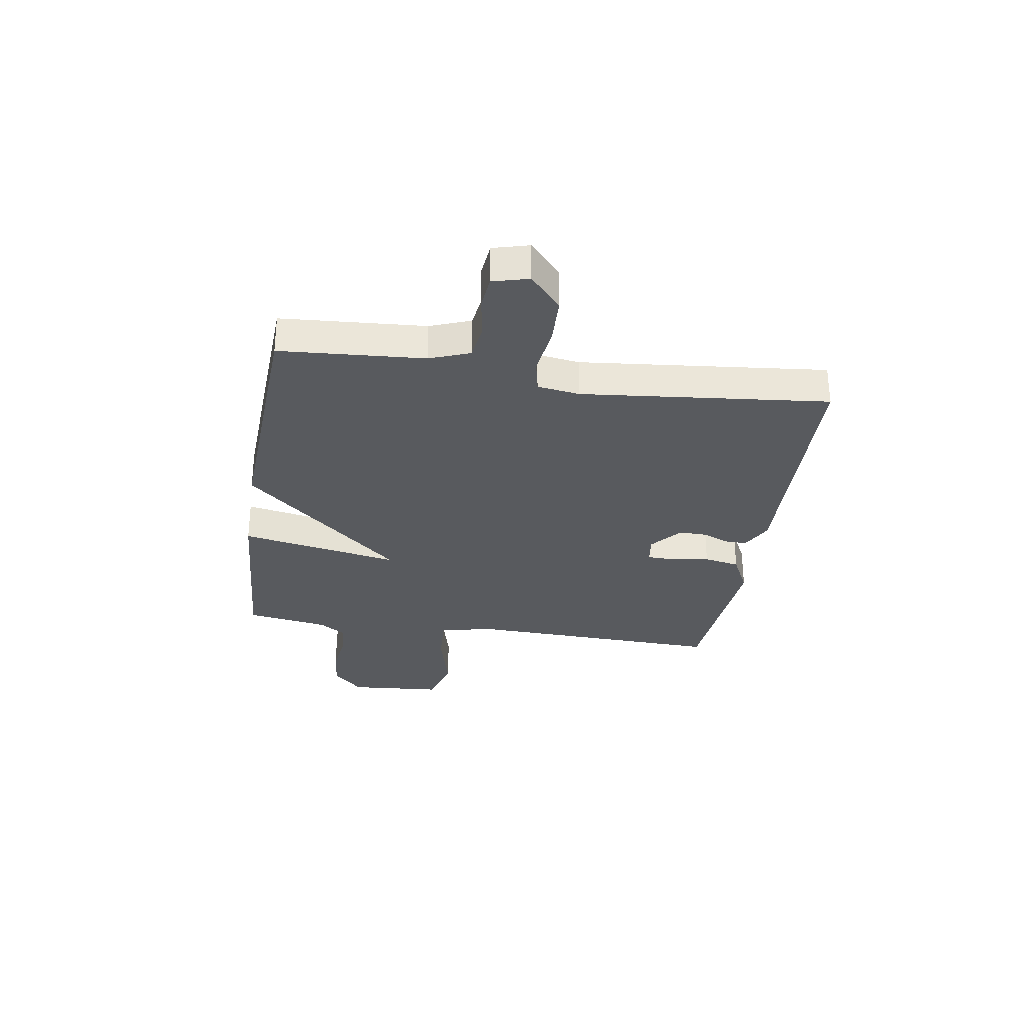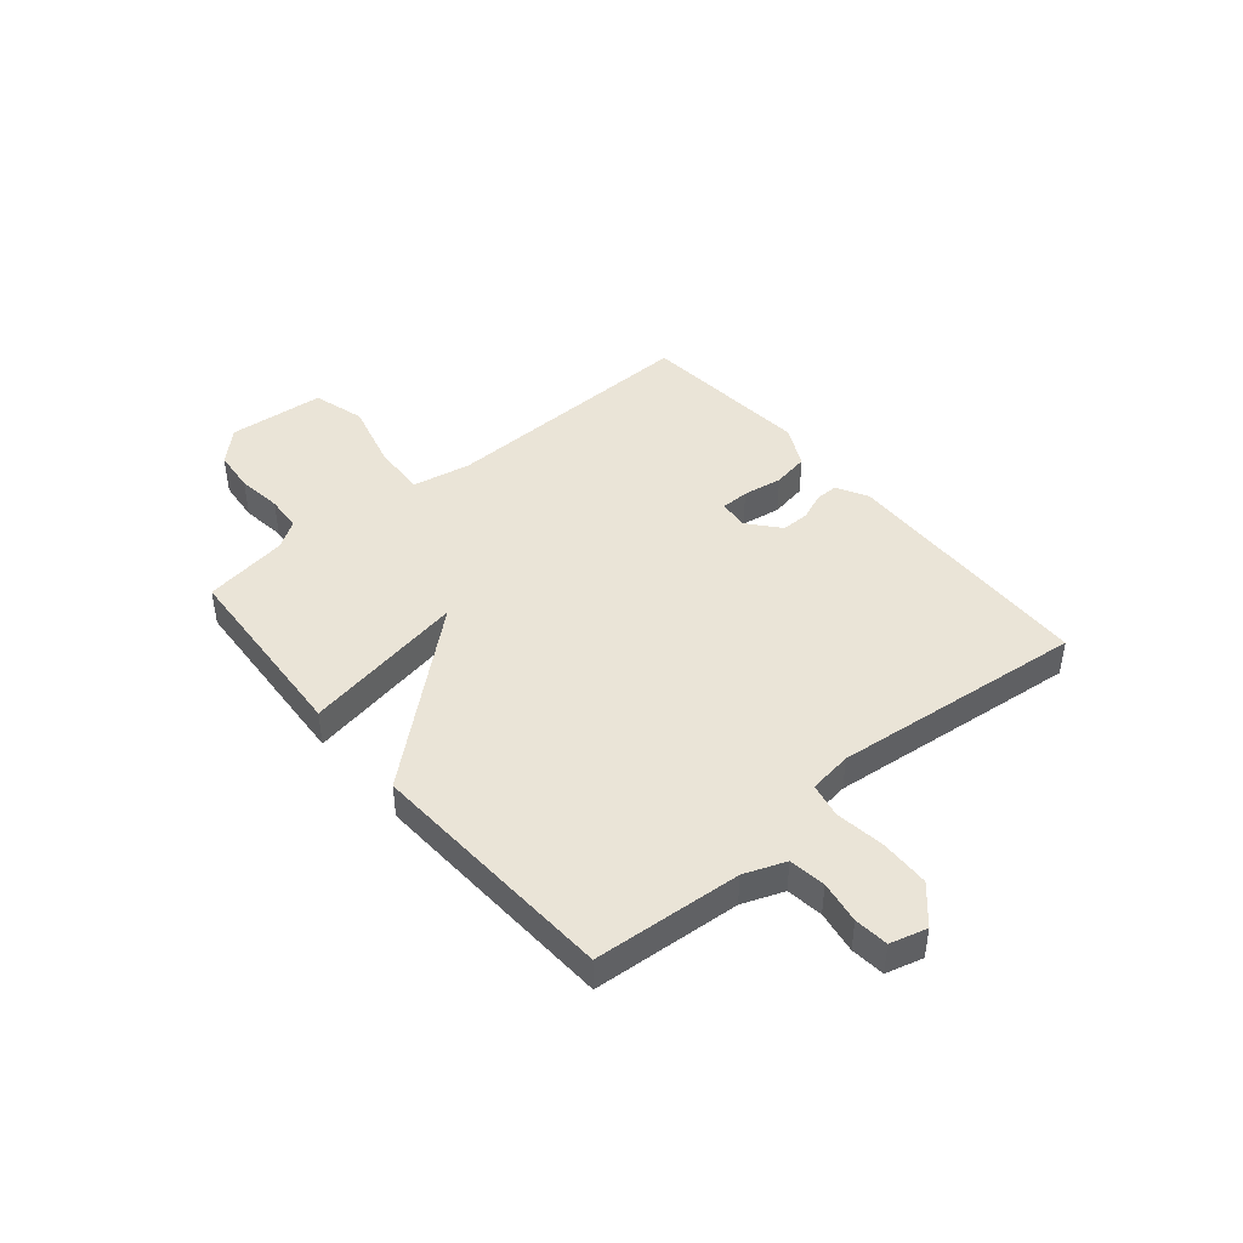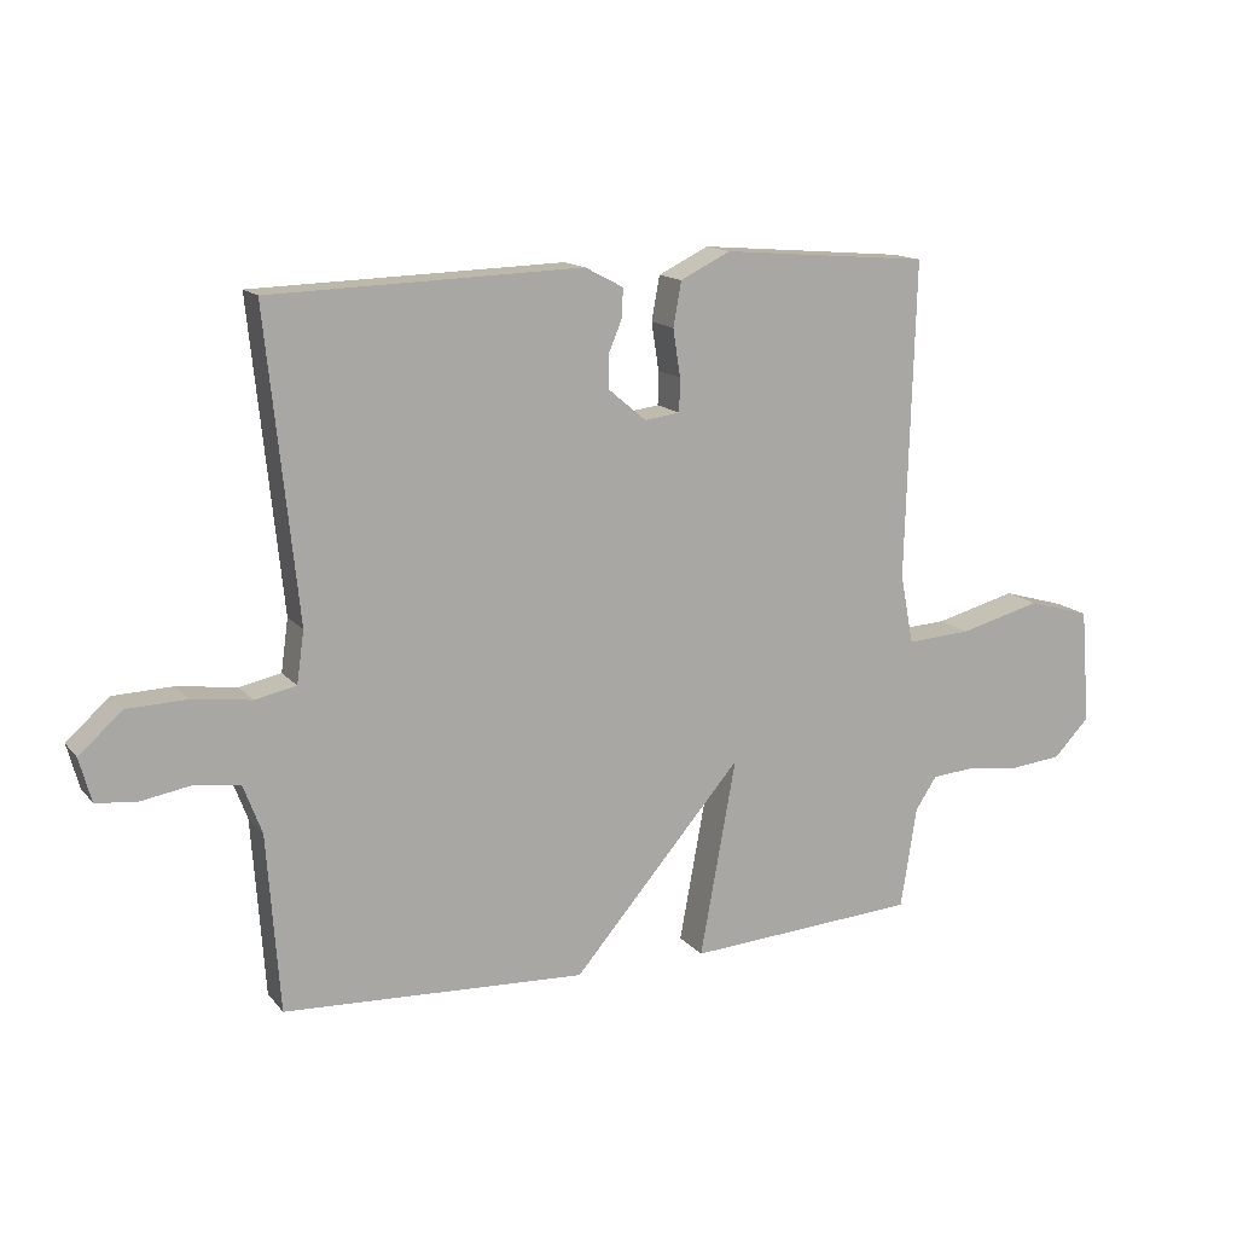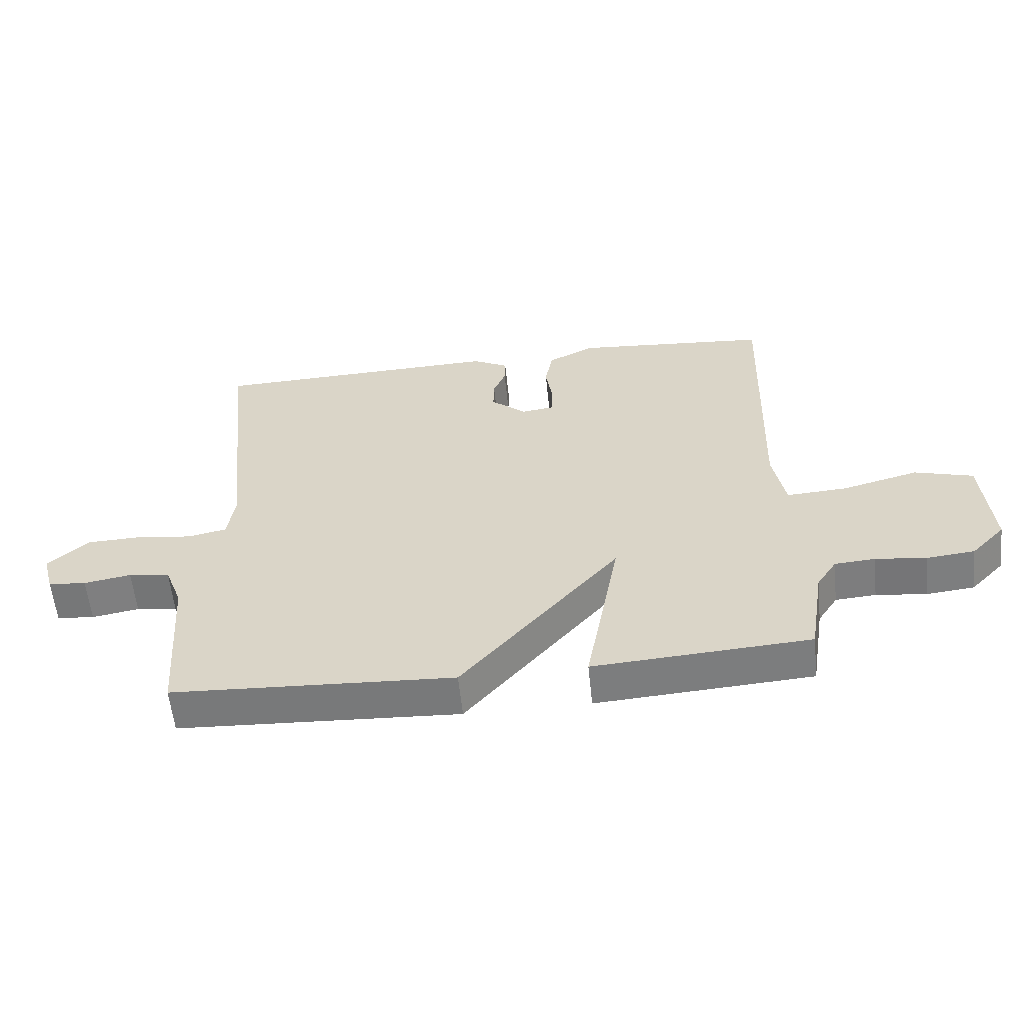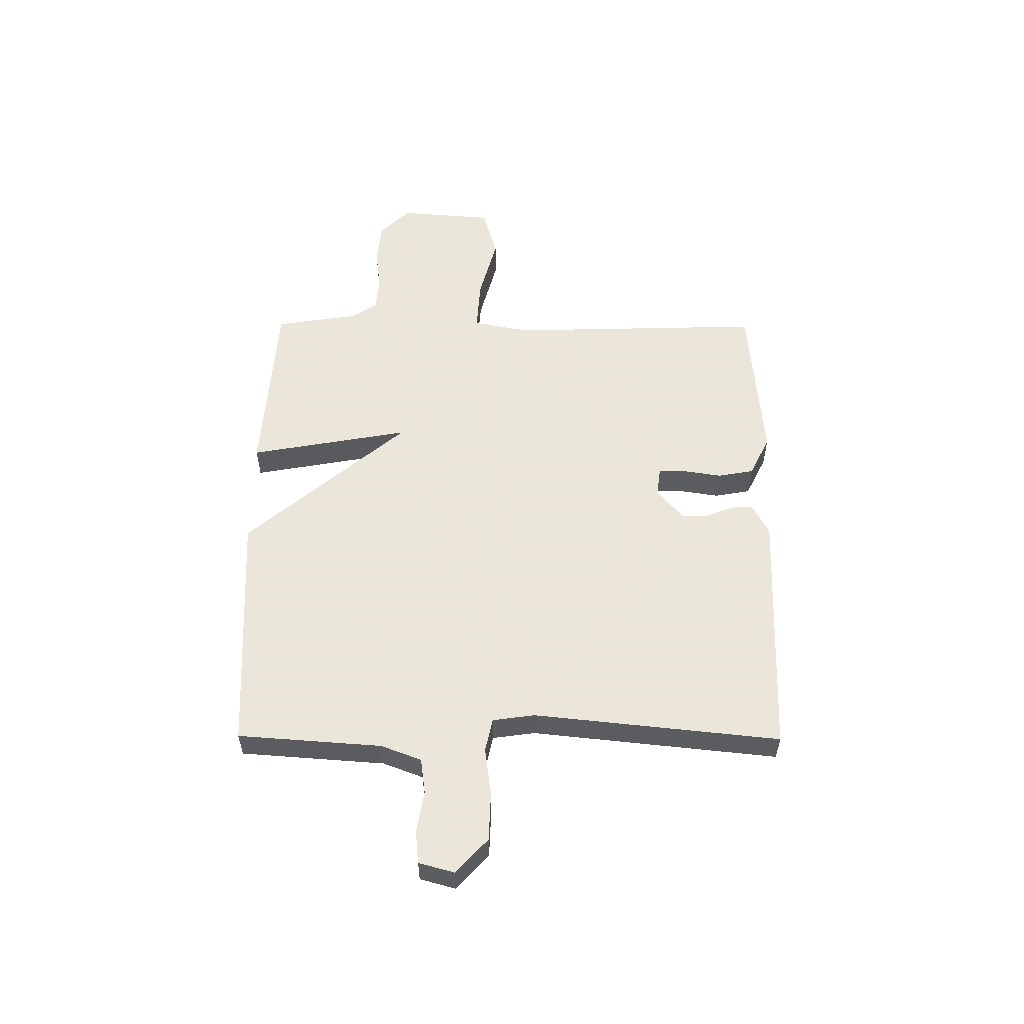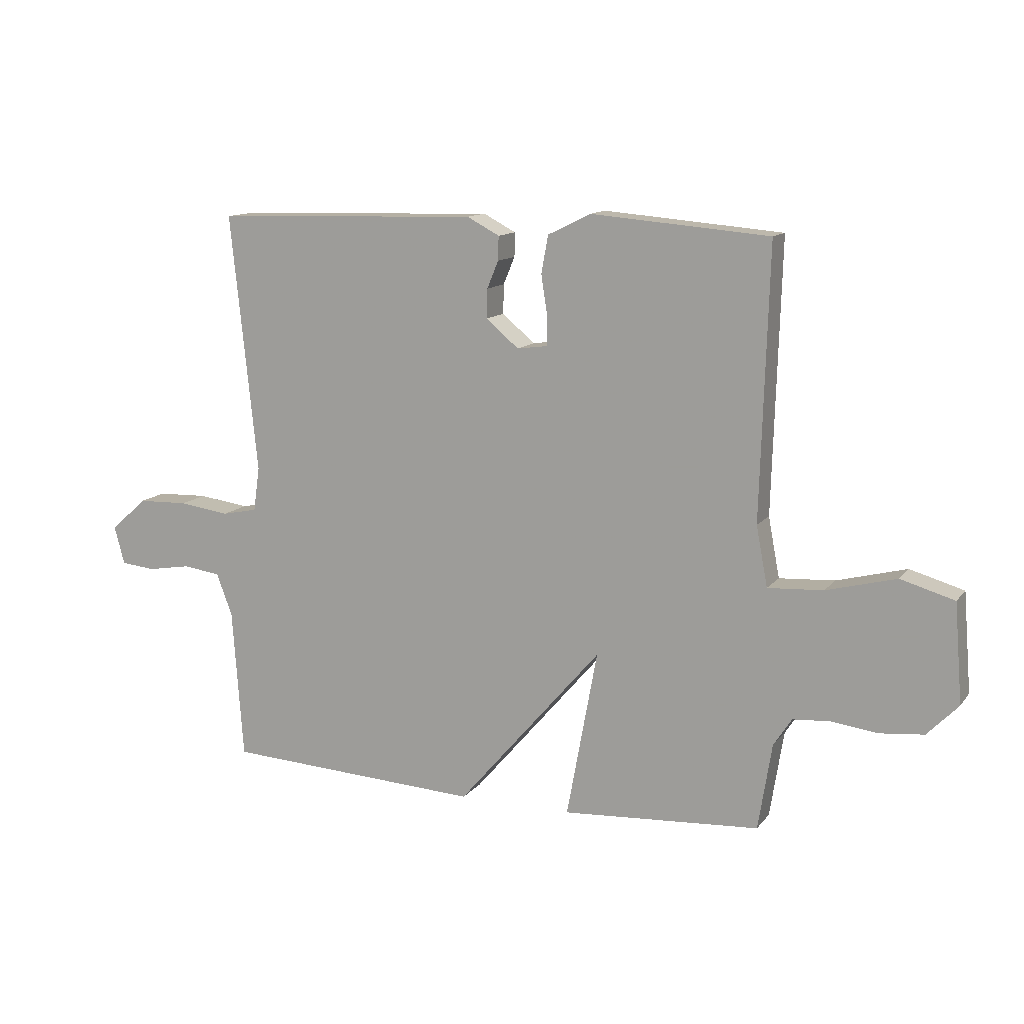
<metadata>
{"format":"obj","ext":"obj","renderer":"f3d","projection":"perspective","resolution":1024,"background":"white","views":[{"elev":-30.8,"azim":-99.0,"up":"+Y"},{"elev":43.9,"azim":-130.1,"up":"+Y"},{"elev":14.3,"azim":-24.9,"up":"+Z"},{"elev":-58.3,"azim":5.8,"up":"+Z"},{"elev":55.0,"azim":-89.6,"up":"+Y"},{"elev":12.6,"azim":23.3,"up":"+Z"}]}
</metadata>
<code>
v -0.5 0.07 0.5
v -0.034 0.07 0.514
v 0.023 0.07 0.484
v 0.022 0.07 0.442
v 0.002 0.07 0.394
v 0.001 0.07 0.343
v 0.058 0.07 0.295
v 0.111 0.07 0.302
v 0.112 0.07 0.352
v 0.101 0.07 0.423
v 0.113 0.07 0.489
v 0.188 0.07 0.526
v 0.5 0.07 0.5
v 0.486 0.07 0.027
v 0.506 0.07 -0.078
v 0.603 0.07 -0.072
v 0.725 0.07 -0.04
v 0.819 0.07 -0.067
v 0.833 0.07 -0.24
v 0.779 0.07 -0.296
v 0.702 0.07 -0.304
v 0.621 0.07 -0.294
v 0.556 0.07 -0.299
v 0.524 0.07 -0.348
v 0.5 0.07 -0.5
v 0.153 0.07 -0.523
v 0.207 0.07 -0.228
v -0.047 0.07 -0.523
v -0.5 0.07 -0.5
v -0.519 0.07 -0.235
v -0.547 0.07 -0.161
v -0.613 0.07 -0.152
v -0.689 0.07 -0.165
v -0.75 0.07 -0.159
v -0.768 0.07 -0.093
v -0.704 0.07 -0.035
v -0.615 0.07 -0.032
v -0.526 0.07 -0.044
v -0.464 0.07 -0.031
v -0.453 0.07 0.047
v -0.5 0 0.5
v -0.034 0 0.514
v 0.023 0 0.484
v 0.022 0 0.442
v 0.002 0 0.394
v 0.001 0 0.343
v 0.058 0 0.295
v 0.111 0 0.302
v 0.112 0 0.352
v 0.101 0 0.423
v 0.113 0 0.489
v 0.188 0 0.526
v 0.5 0 0.5
v 0.486 0 0.027
v 0.506 0 -0.078
v 0.603 0 -0.072
v 0.725 0 -0.04
v 0.819 0 -0.067
v 0.833 0 -0.24
v 0.779 0 -0.296
v 0.702 0 -0.304
v 0.621 0 -0.294
v 0.556 0 -0.299
v 0.524 0 -0.348
v 0.5 0 -0.5
v 0.153 0 -0.523
v 0.207 0 -0.228
v -0.047 0 -0.523
v -0.5 0 -0.5
v -0.519 0 -0.235
v -0.547 0 -0.161
v -0.613 0 -0.152
v -0.689 0 -0.165
v -0.75 0 -0.159
v -0.768 0 -0.093
v -0.704 0 -0.035
v -0.615 0 -0.032
v -0.526 0 -0.044
v -0.464 0 -0.031
v -0.453 0 0.047
f 36 37 38
f 35 36 38
f 34 35 38
f 33 34 38
f 32 33 38
f 31 32 38 39
f 30 31 39
f 29 30 39
f 28 29 39
f 27 28 39
f 24 25 26 27
f 23 24 27
f 27 39 40
f 23 27 40
f 22 23 40
f 20 21 22
f 19 20 22
f 18 19 22
f 17 18 22
f 16 17 22
f 15 16 22
f 12 13 14
f 11 12 14
f 10 11 14
f 9 10 14
f 8 9 14 15
f 15 22 40
f 8 15 40
f 7 8 40
f 3 4 5
f 2 3 5
f 1 2 5
f 40 1 5
f 40 5 6
f 6 7 40
f 78 77 76
f 78 76 75
f 78 75 74
f 78 74 73
f 78 73 72
f 79 78 72 71
f 79 71 70
f 79 70 69
f 79 69 68
f 79 68 67
f 67 66 65 64
f 67 64 63
f 80 79 67
f 80 67 63
f 80 63 62
f 62 61 60
f 62 60 59
f 62 59 58
f 62 58 57
f 62 57 56
f 62 56 55
f 54 53 52
f 54 52 51
f 54 51 50
f 54 50 49
f 55 54 49 48
f 80 62 55
f 80 55 48
f 80 48 47
f 45 44 43
f 45 43 42
f 45 42 41
f 45 41 80
f 46 45 80
f 80 47 46
f 1 41 42 2
f 2 42 43 3
f 3 43 44 4
f 4 44 45 5
f 5 45 46 6
f 6 46 47 7
f 7 47 48 8
f 8 48 49 9
f 9 49 50 10
f 10 50 51 11
f 11 51 52 12
f 12 52 53 13
f 13 53 54 14
f 14 54 55 15
f 15 55 56 16
f 16 56 57 17
f 17 57 58 18
f 18 58 59 19
f 19 59 60 20
f 20 60 61 21
f 21 61 62 22
f 22 62 63 23
f 23 63 64 24
f 24 64 65 25
f 25 65 66 26
f 26 66 67 27
f 27 67 68 28
f 28 68 69 29
f 29 69 70 30
f 30 70 71 31
f 31 71 72 32
f 32 72 73 33
f 33 73 74 34
f 34 74 75 35
f 35 75 76 36
f 36 76 77 37
f 37 77 78 38
f 38 78 79 39
f 39 79 80 40
f 40 80 41 1

</code>
